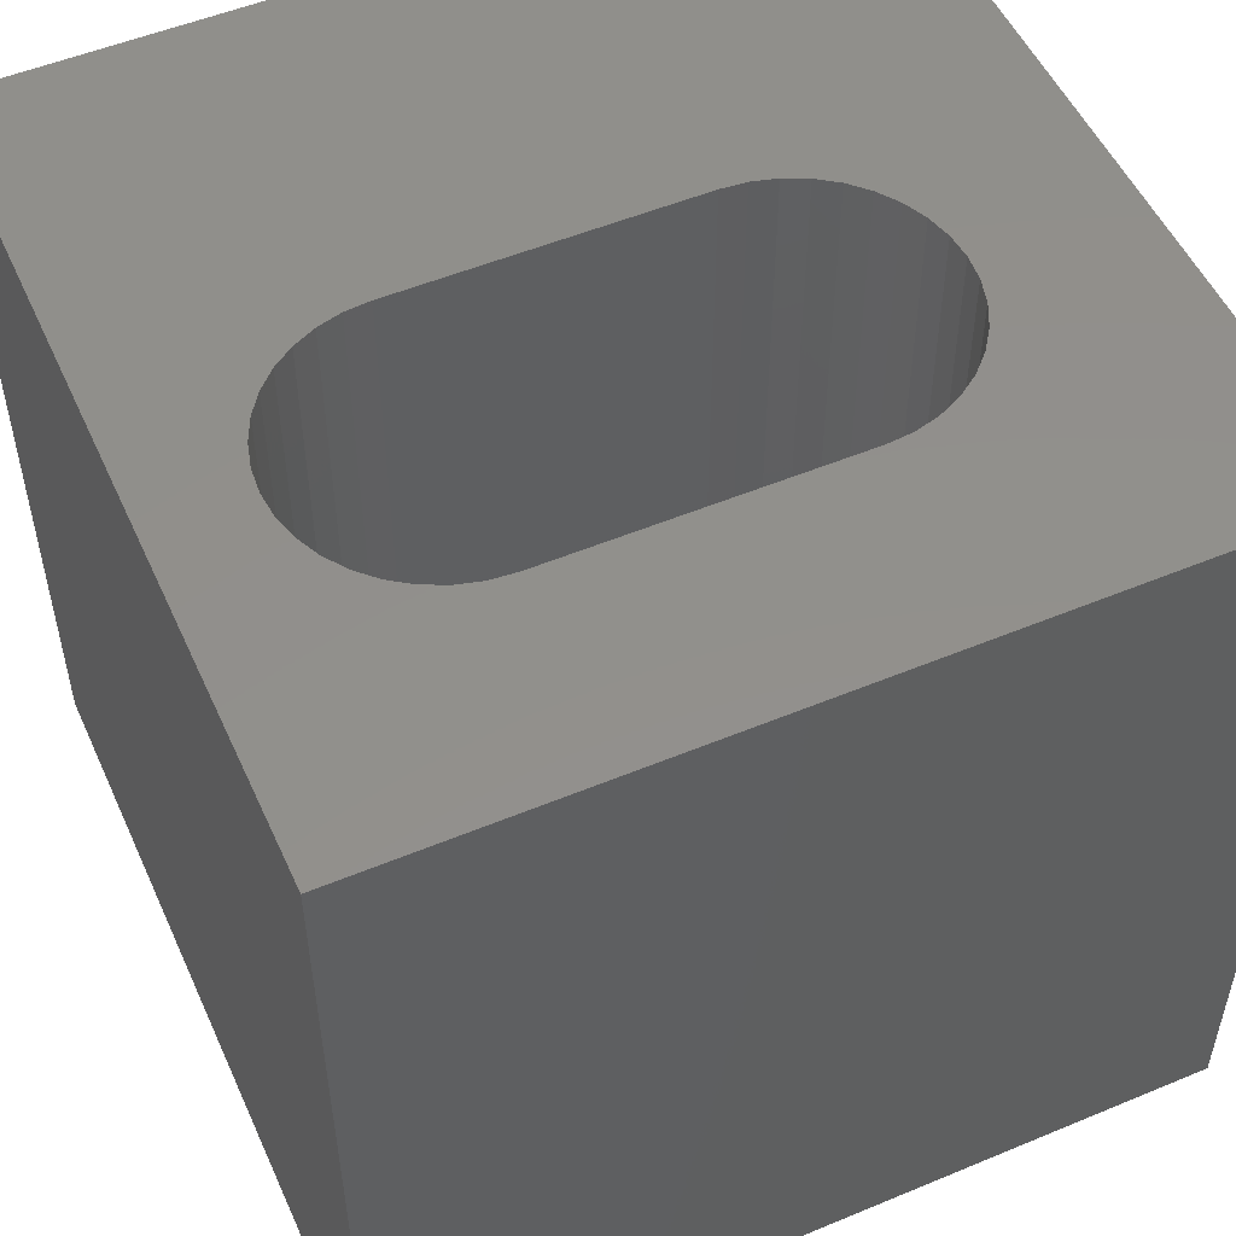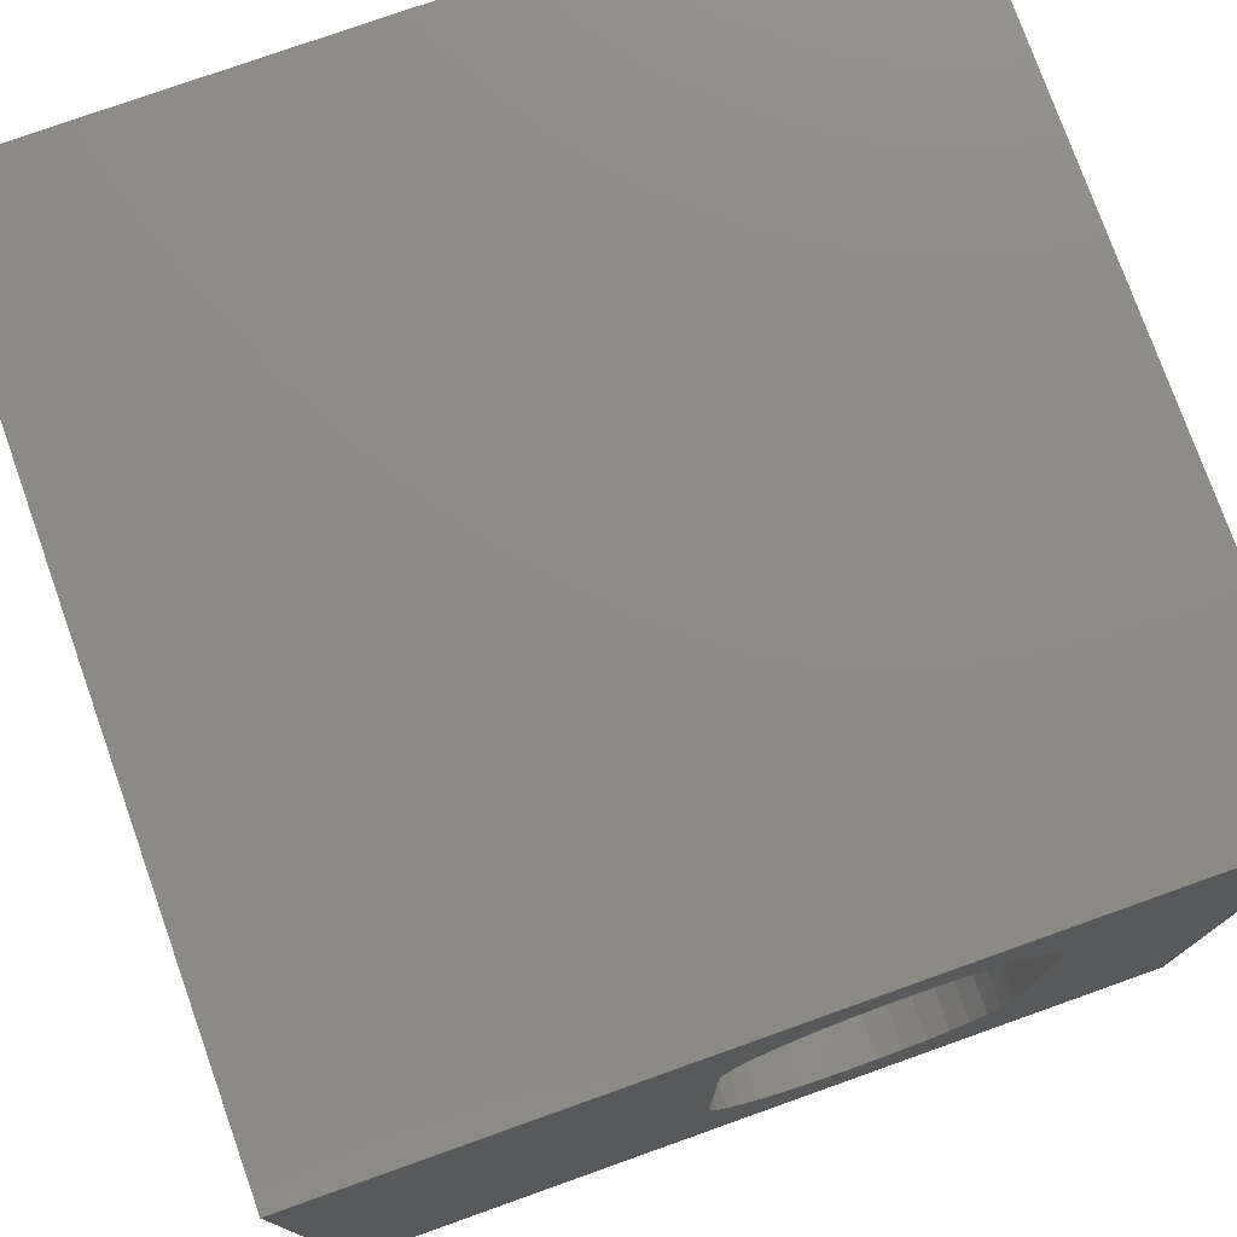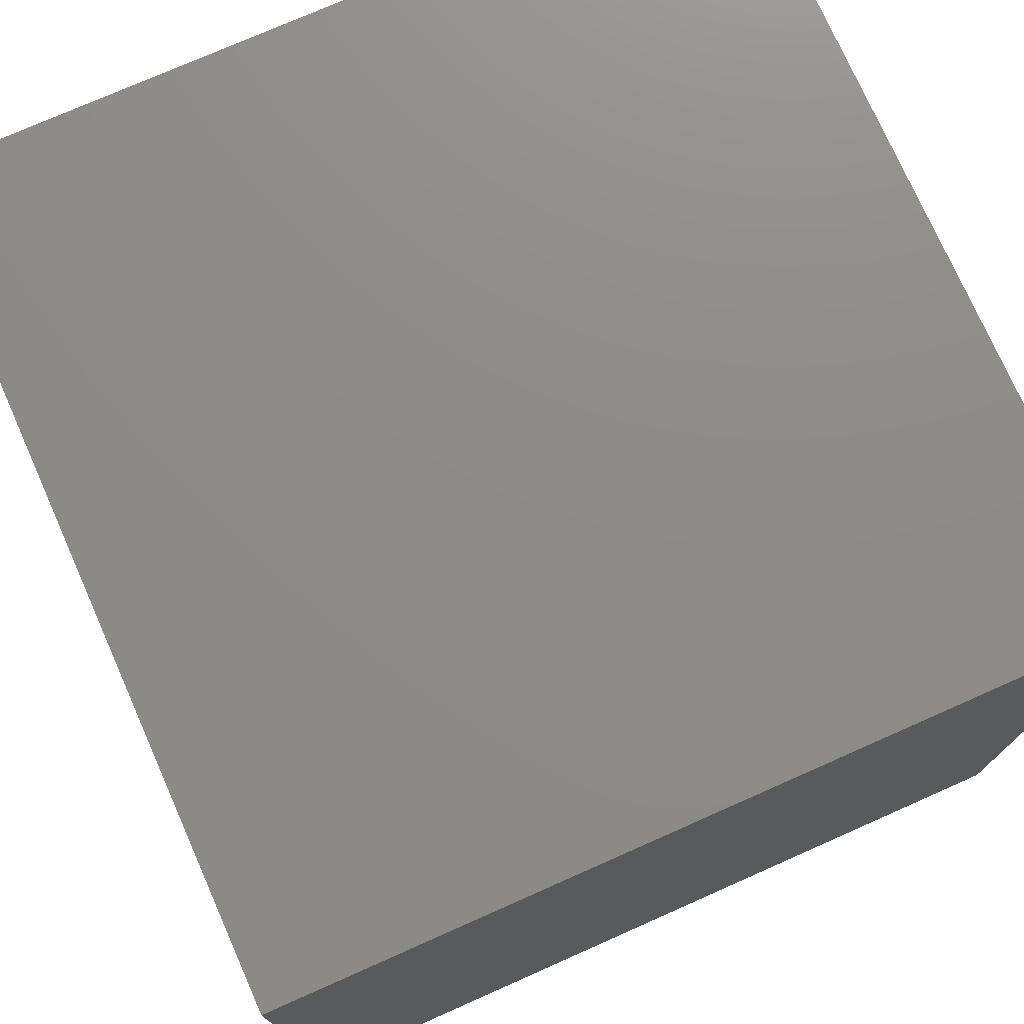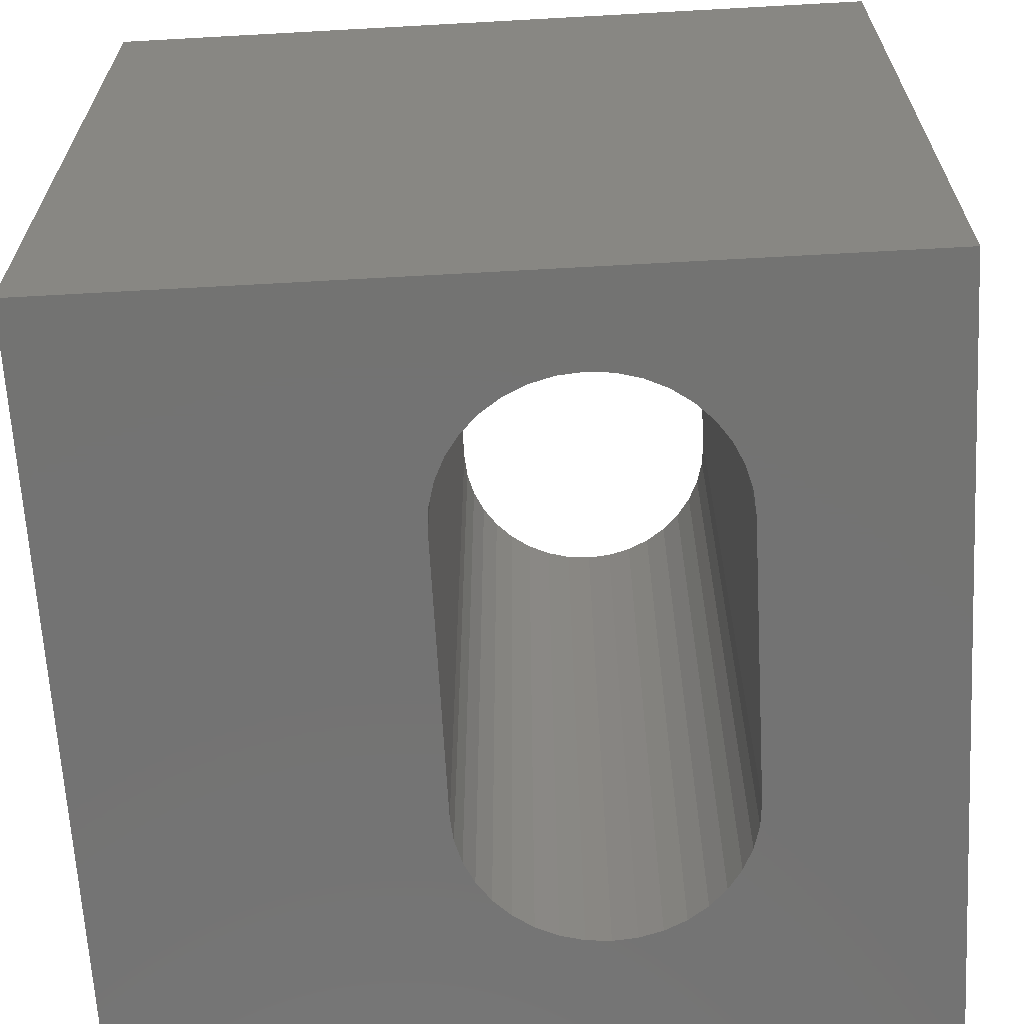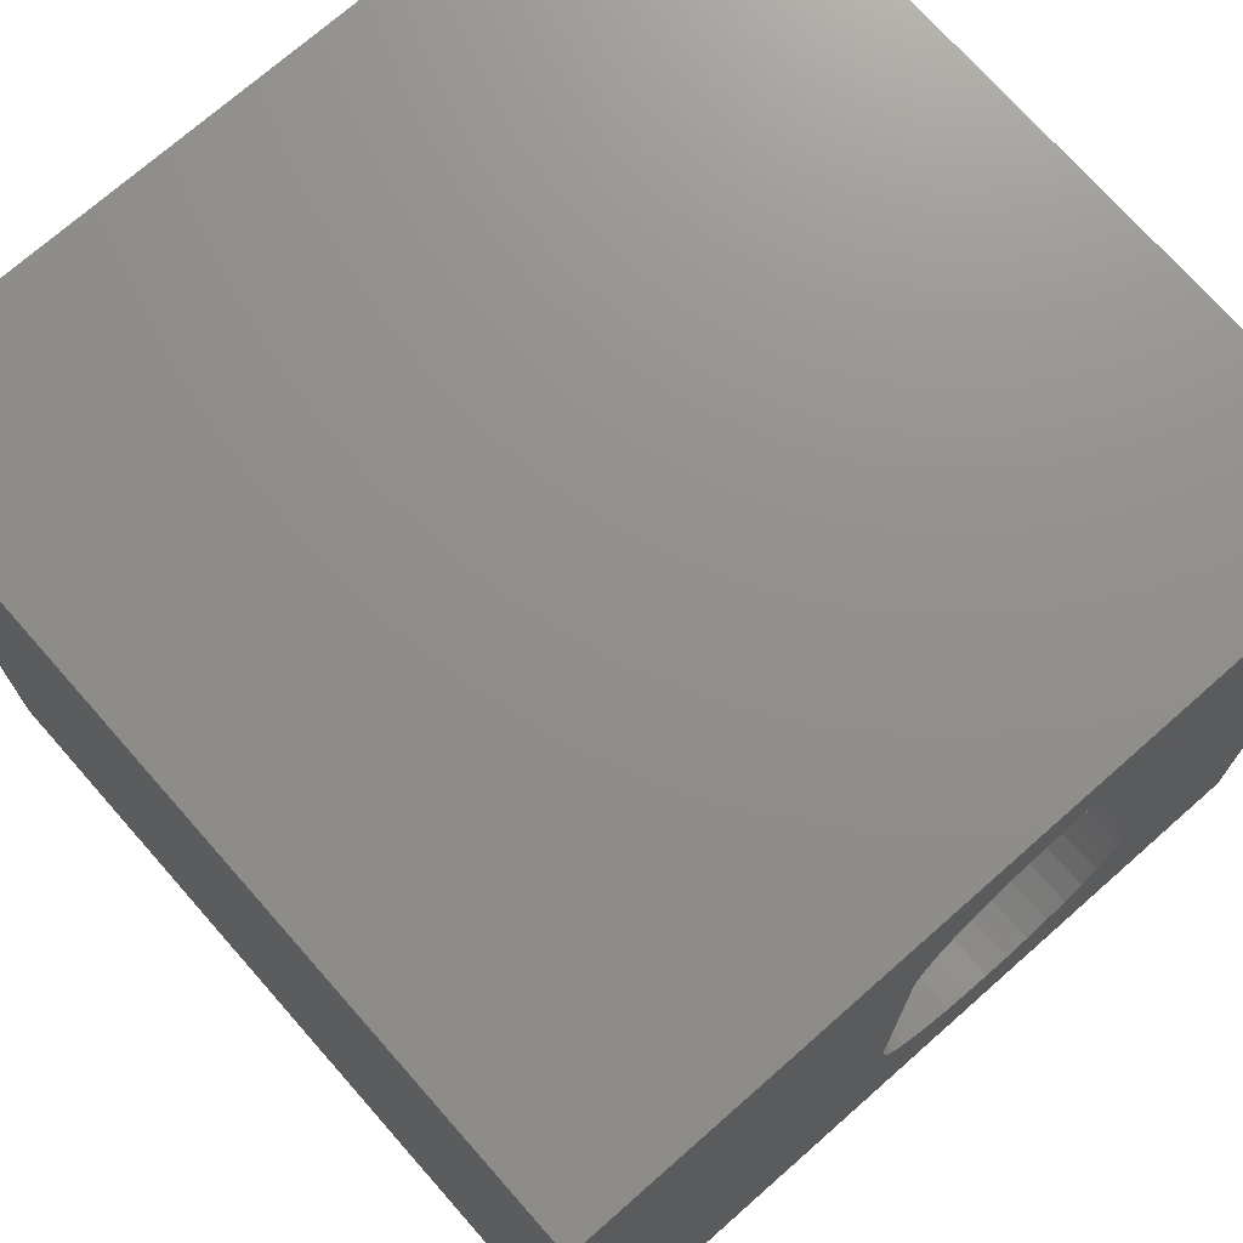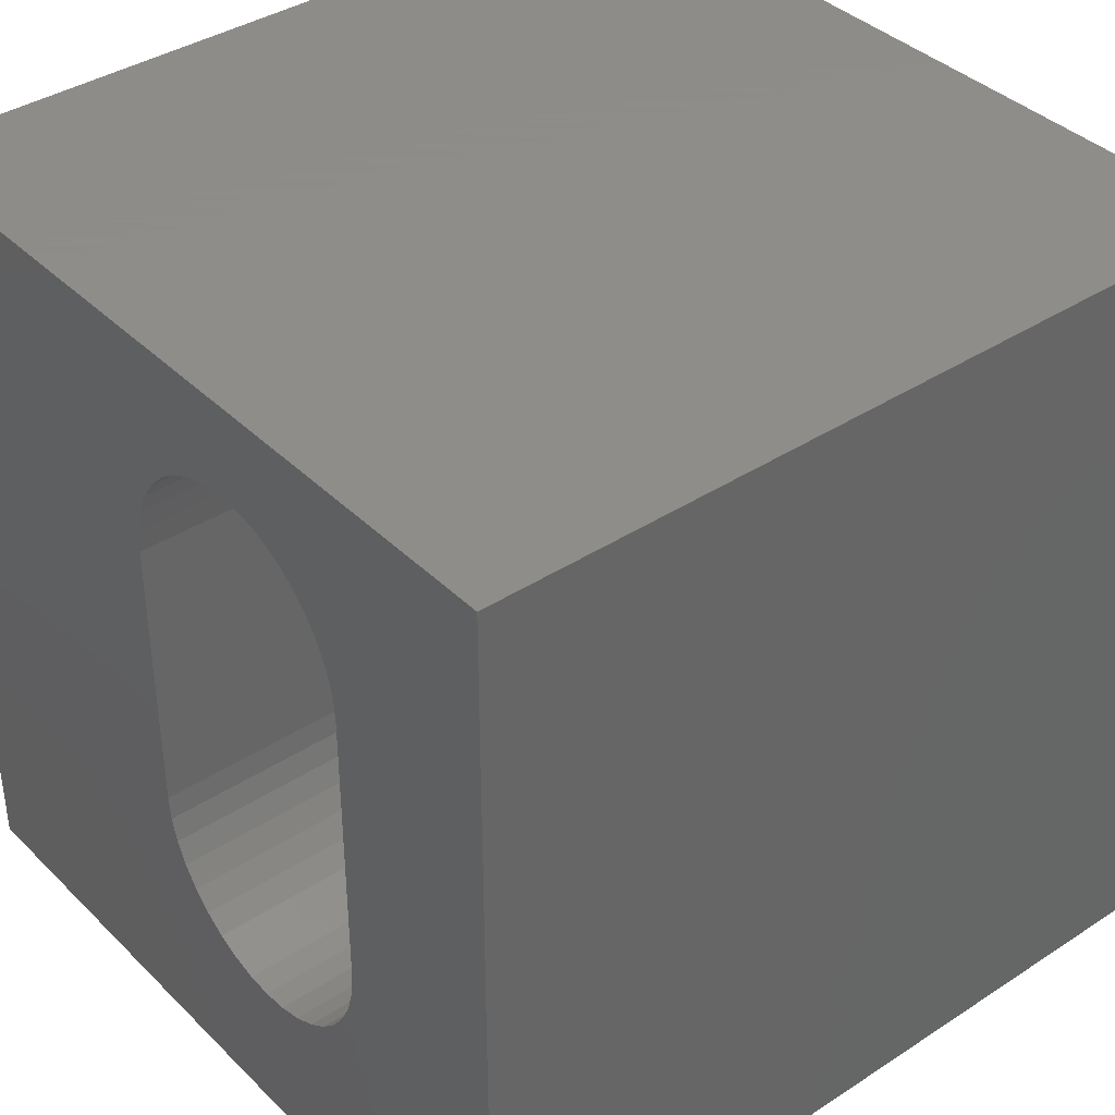
<metadata>
{"format":"stl","ext":"stl","renderer":"f3d","projection":"perspective","resolution":1024,"background":"white","views":[{"elev":52.5,"azim":-114.1,"up":"+Z"},{"elev":76.8,"azim":160.4,"up":"+Y"},{"elev":75.3,"azim":-113.9,"up":"+Y"},{"elev":-65.1,"azim":-176.8,"up":"+Z"},{"elev":72.7,"azim":138.6,"up":"+Y"},{"elev":38.5,"azim":-129.4,"up":"+Y"}]}
</metadata>
<code>
# stl→obj: 84 verts, 168 faces
v 0 10 10
v 0 10 0
v 0 0 10
v 0 0 0
v 5.539 2.746 10
v 10 0 10
v 5.667 3.021 10
v 5.745 3.313 10
v 5.365 2.498 10
v 5.151 2.284 10
v 4.903 2.11 10
v 4.629 8.757 10
v 4.903 8.629 10
v 10 10 10
v 4.629 1.982 10
v 4.336 1.904 10
v 4.035 1.878 10
v 3.733 1.904 10
v 3.441 1.982 10
v 3.166 2.11 10
v 2.918 2.284 10
v 5.539 7.994 10
v 5.667 7.719 10
v 2.324 7.427 10
v 2.403 7.719 10
v 2.531 7.994 10
v 2.704 8.242 10
v 3.441 8.757 10
v 3.733 8.836 10
v 4.035 8.862 10
v 4.336 8.836 10
v 5.151 8.456 10
v 5.365 8.242 10
v 2.704 2.498 10
v 2.531 2.746 10
v 2.403 3.021 10
v 2.918 8.456 10
v 3.166 8.629 10
v 5.745 7.427 10
v 5.772 7.125 10
v 5.772 3.615 10
v 2.324 3.313 10
v 2.298 3.615 10
v 2.298 7.125 10
v 10 10 0
v 10 0 0
v 2.704 2.498 0
v 2.918 2.284 0
v 3.166 2.11 0
v 3.441 1.982 0
v 4.336 1.904 0
v 4.035 1.878 0
v 3.733 1.904 0
v 3.441 8.757 0
v 3.166 8.629 0
v 2.918 8.456 0
v 2.704 8.242 0
v 2.531 7.994 0
v 2.403 7.719 0
v 4.629 1.982 0
v 4.903 2.11 0
v 5.151 2.284 0
v 2.324 7.427 0
v 2.298 7.125 0
v 2.298 3.615 0
v 2.324 3.313 0
v 2.403 3.021 0
v 2.531 2.746 0
v 4.629 8.757 0
v 4.336 8.836 0
v 4.035 8.862 0
v 3.733 8.836 0
v 5.365 2.498 0
v 5.539 2.746 0
v 5.667 3.021 0
v 5.745 7.427 0
v 5.667 7.719 0
v 5.539 7.994 0
v 5.365 8.242 0
v 5.151 8.456 0
v 4.903 8.629 0
v 5.745 3.313 0
v 5.772 3.615 0
v 5.772 7.125 0
f 1 2 3
f 3 2 4
f 5 6 7
f 7 6 8
f 5 9 6
f 6 9 10
f 6 10 11
f 12 13 14
f 11 15 6
f 6 15 16
f 6 16 3
f 3 16 17
f 3 17 18
f 18 19 3
f 3 19 20
f 3 20 21
f 14 22 23
f 24 25 1
f 1 25 26
f 1 26 27
f 28 29 1
f 1 29 30
f 1 30 14
f 14 30 31
f 14 31 12
f 13 32 14
f 14 32 33
f 14 33 22
f 21 34 3
f 3 34 35
f 3 35 36
f 27 37 1
f 1 37 38
f 1 38 28
f 23 39 14
f 14 39 40
f 14 40 6
f 6 40 41
f 6 41 8
f 36 42 3
f 3 42 43
f 3 43 1
f 1 43 44
f 1 44 24
f 45 14 46
f 46 14 6
f 47 48 4
f 4 48 49
f 4 49 50
f 51 46 52
f 52 46 4
f 52 4 53
f 53 4 50
f 54 55 2
f 2 55 56
f 56 57 2
f 2 57 58
f 2 58 59
f 51 60 46
f 46 60 61
f 46 61 62
f 59 63 2
f 2 63 64
f 2 64 4
f 4 64 65
f 4 65 66
f 66 67 4
f 4 67 68
f 4 68 47
f 69 70 45
f 45 70 71
f 45 71 2
f 2 71 72
f 2 72 54
f 62 73 46
f 46 73 74
f 46 74 75
f 76 77 45
f 45 77 78
f 45 78 79
f 79 80 45
f 45 80 81
f 45 81 69
f 75 82 46
f 46 82 83
f 46 83 45
f 45 83 84
f 45 84 76
f 14 45 1
f 1 45 2
f 46 6 4
f 4 6 3
f 65 43 42
f 65 42 66
f 66 42 36
f 66 36 67
f 67 36 35
f 67 35 68
f 68 35 34
f 68 34 47
f 47 34 21
f 47 21 48
f 48 21 20
f 48 20 49
f 49 20 19
f 49 19 50
f 50 19 18
f 50 18 53
f 53 18 17
f 53 17 52
f 52 17 16
f 52 16 51
f 51 16 15
f 51 15 60
f 60 15 11
f 60 11 61
f 61 11 10
f 61 10 62
f 62 10 9
f 62 9 73
f 73 9 5
f 73 5 74
f 74 5 7
f 74 7 75
f 75 7 8
f 75 8 82
f 82 8 41
f 82 41 83
f 65 64 43
f 43 64 44
f 84 40 39
f 84 39 76
f 76 39 23
f 76 23 77
f 77 23 22
f 77 22 78
f 78 22 33
f 78 33 79
f 79 33 32
f 79 32 80
f 80 32 13
f 80 13 81
f 81 13 12
f 81 12 69
f 69 12 31
f 69 31 70
f 70 31 30
f 70 30 71
f 71 30 29
f 71 29 72
f 72 29 28
f 72 28 54
f 54 28 38
f 54 38 55
f 55 38 37
f 55 37 56
f 56 37 27
f 56 27 57
f 57 27 26
f 57 26 58
f 58 26 25
f 58 25 59
f 59 25 24
f 59 24 63
f 63 24 44
f 63 44 64
f 84 83 40
f 40 83 41

</code>
